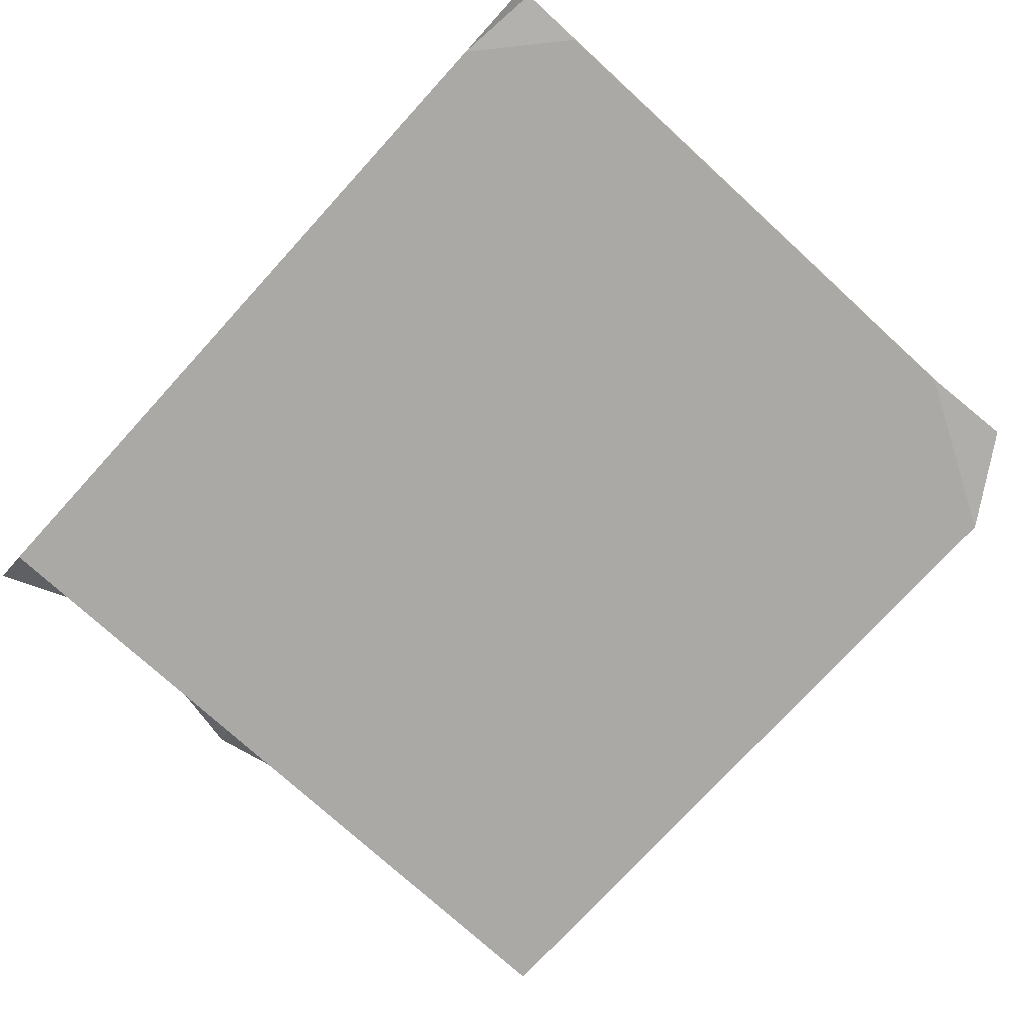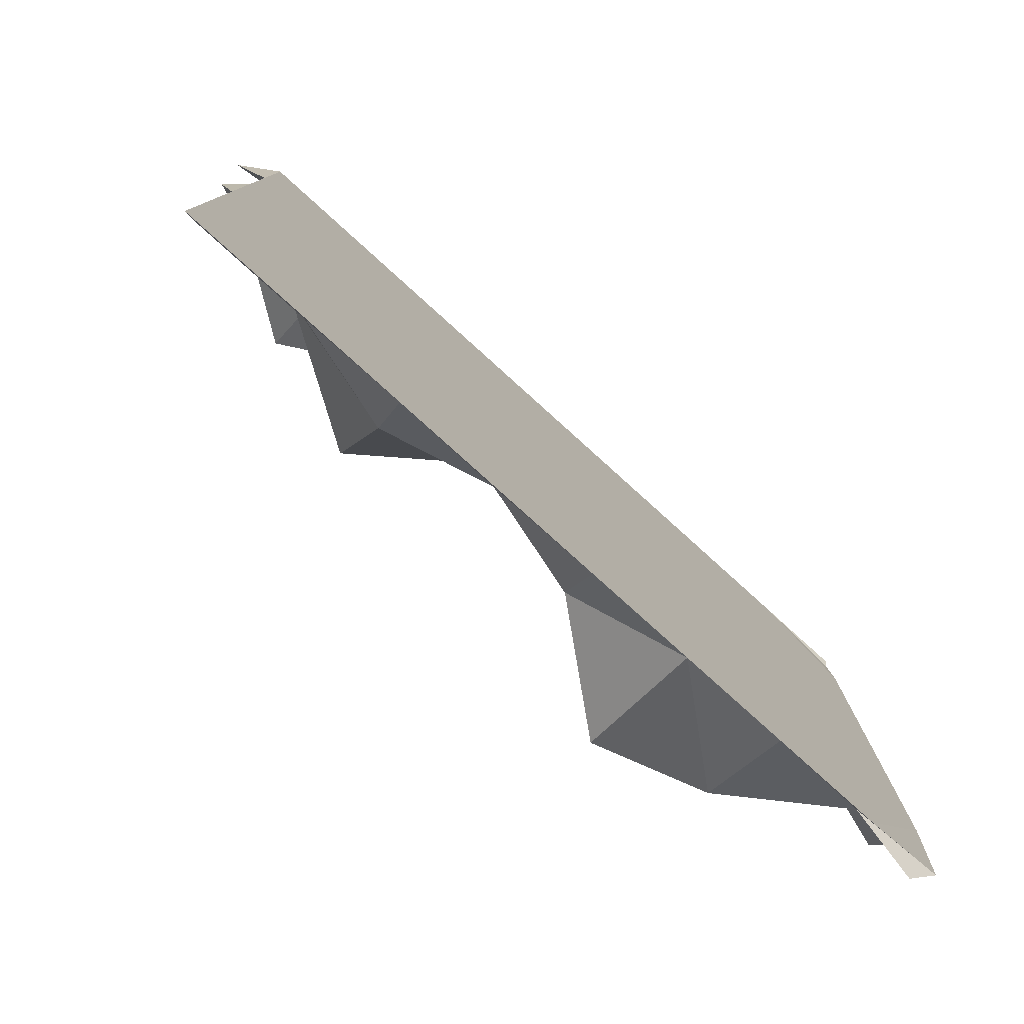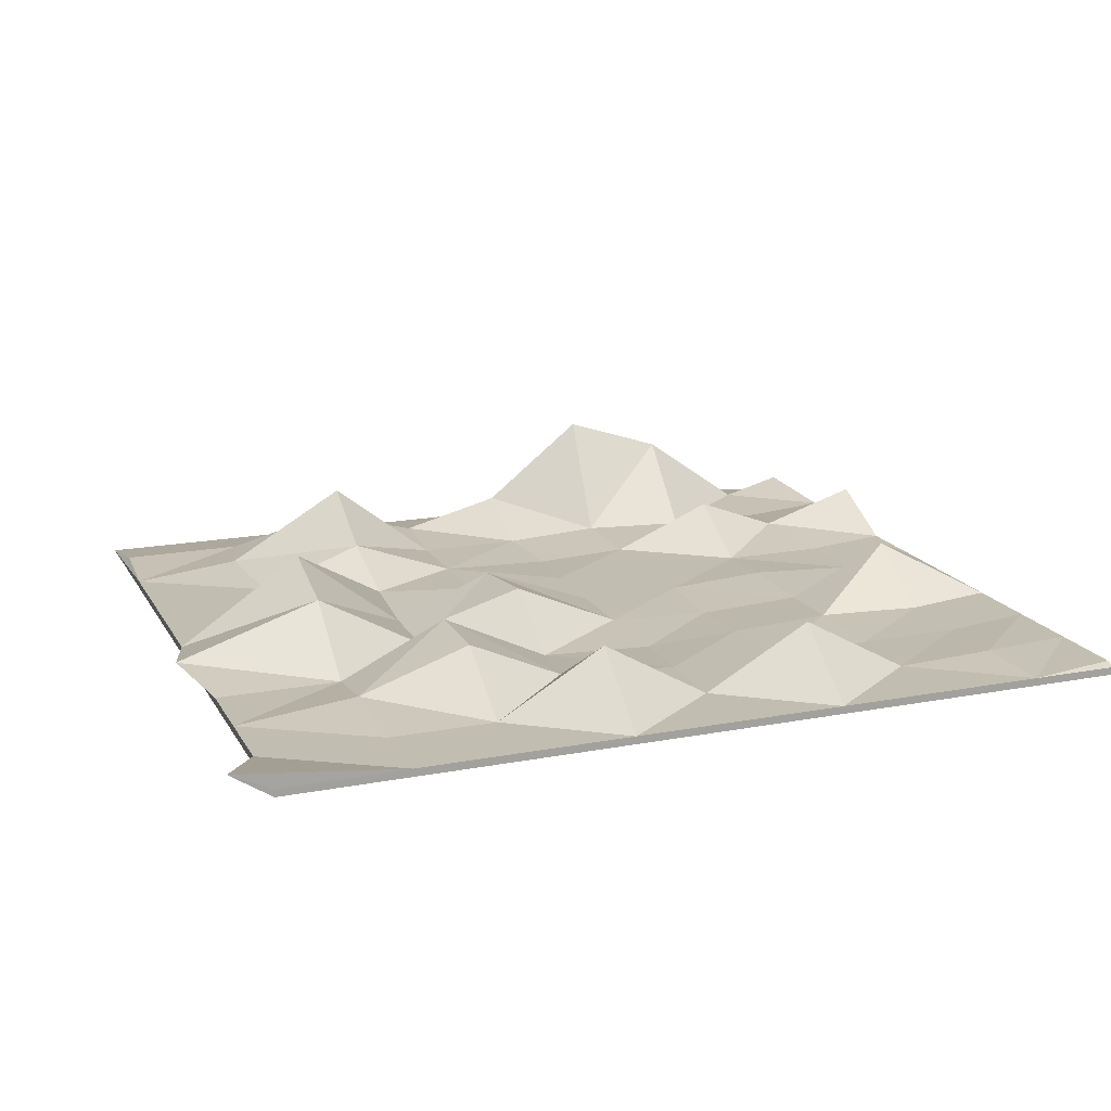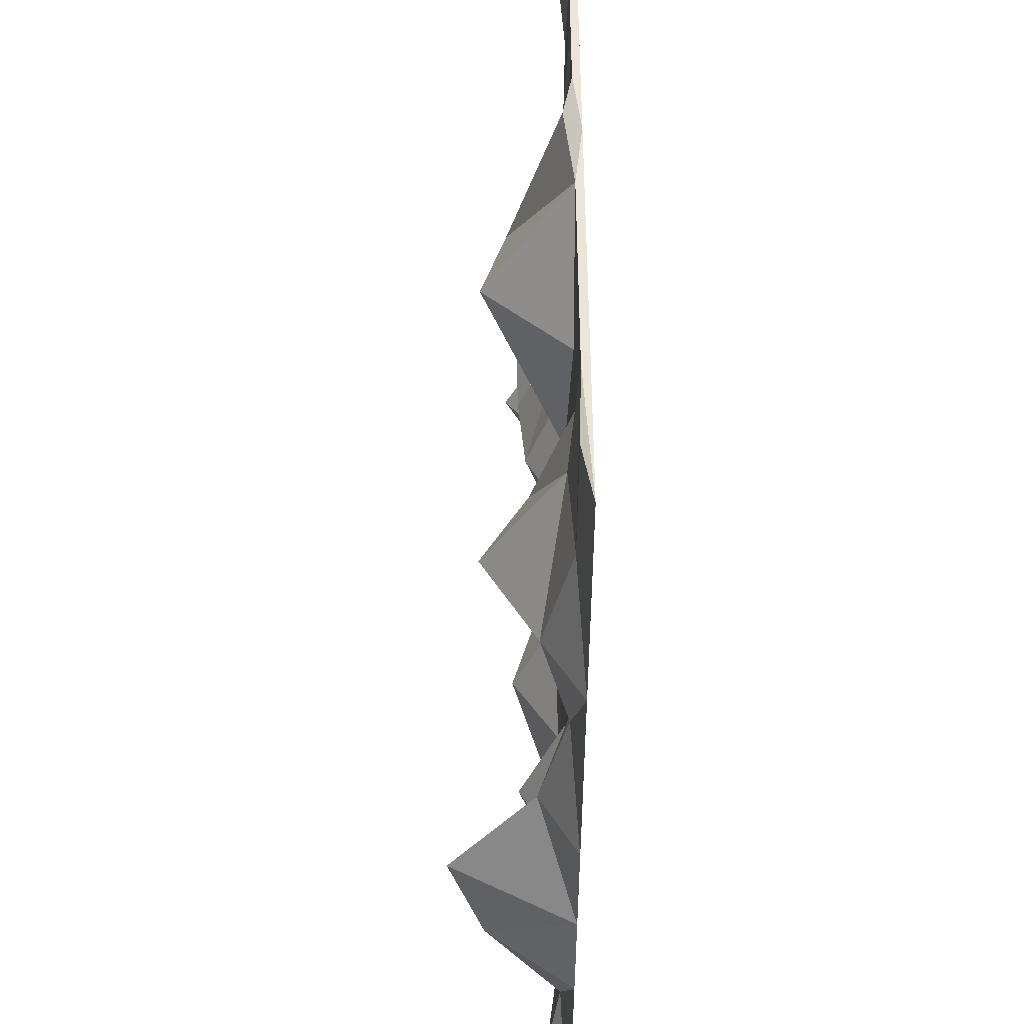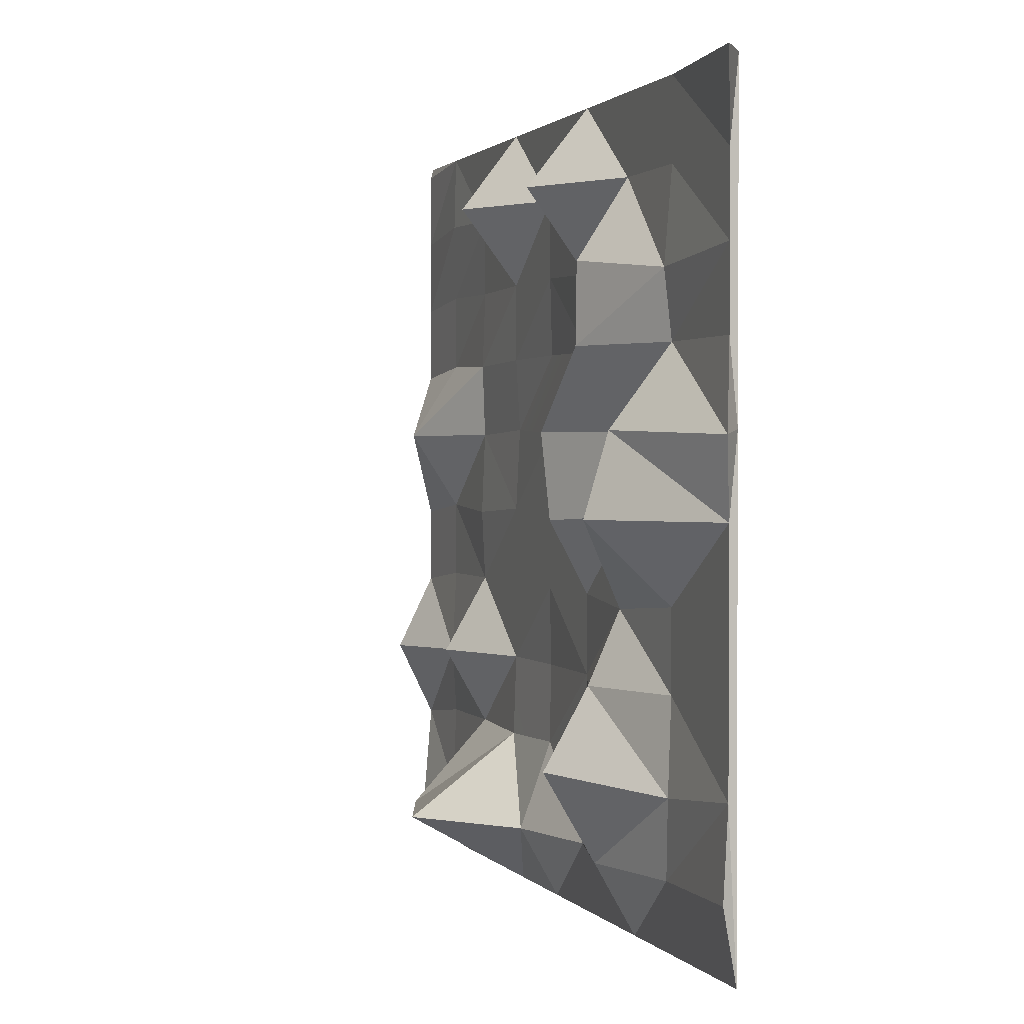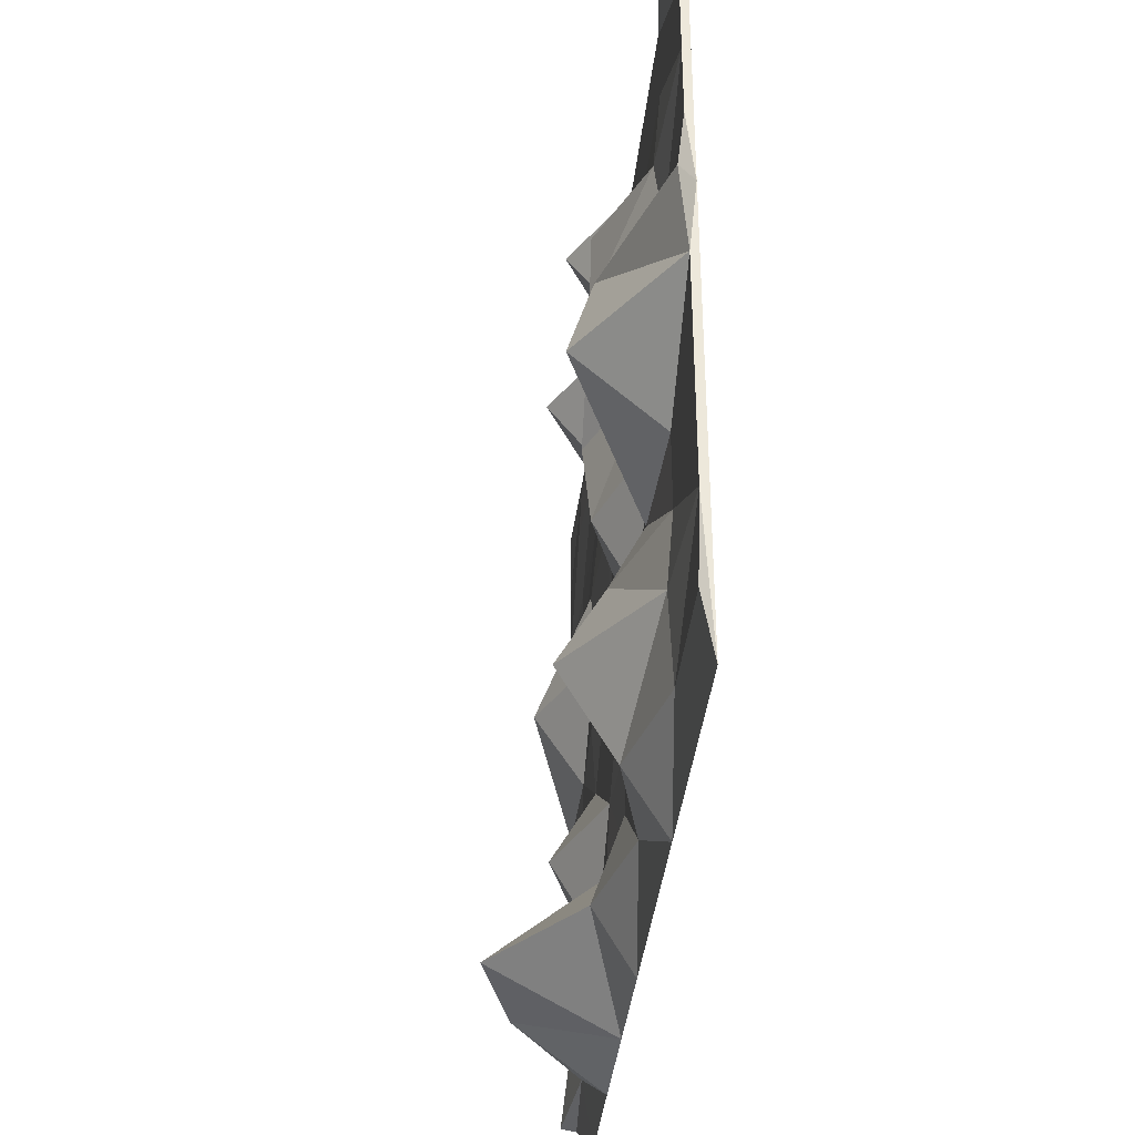
<metadata>
{"format":"obj","ext":"obj","renderer":"f3d","projection":"perspective","resolution":1024,"background":"white","views":[{"elev":-75.6,"azim":47.6,"up":"+Y"},{"elev":-79.4,"azim":-42.1,"up":"+Z"},{"elev":17.0,"azim":-21.0,"up":"+Y"},{"elev":-44.5,"azim":-90.3,"up":"+Z"},{"elev":1.4,"azim":-108.7,"up":"+Z"},{"elev":-37.6,"azim":-95.9,"up":"+Z"}]}
</metadata>
<code>
o Cube
v -2.228 0.02896 2.891
v -3.146 0.02896 2.891
v -2.228 0.02896 2.891
v -3.146 -0.02896 2.891
v -2.228 -0.02896 2.891
v -3.146 0.02896 -1.735
v -3.146 -0.02896 -2.891
v -3.146 -0.02896 -1.735
v 2.491 -0.02896 2.891
v 3.146 -0.02896 2.891
v 2.491 -0.02896 2.891
v 3.15 -0.004942 2.815
v 3.146 0.02896 2.891
v 2.528 0.04674 -2.381
v 3.187 0.01284 -2.457
v 2.491 -0.02896 -2.891
v 3.15 0.05298 -1.811
v 3.146 -0.02896 -1.735
v 3.146 -0.02896 -1.156
v 3.15 0.05298 -0.6545
v 3.146 -0.02896 -0.5782
v 3.15 0.05298 -0.07633
v 3.146 -0.02896 -0
v 3.15 0.05298 0.5019
v 3.146 -0.02896 0.5782
v 3.15 0.05298 1.08
v 3.146 -0.02896 1.156
v 3.15 0.05298 1.658
v 3.146 -0.02896 1.735
v 3.15 0.05298 2.236
v 3.146 -0.02896 2.313
v 2.491 -0.02896 -1.735
v 2.491 -0.02896 -1.156
v 2.491 -0.02896 -0.5782
v 2.491 -0.02896 -0
v 2.491 -0.02896 0.5782
v 2.491 -0.02896 1.156
v 2.491 -0.02896 1.735
v 2.491 -0.02896 2.313
v -3.445 0.1682 2.887
v -3.146 -0.02896 2.891
v -3.146 0.02896 2.313
v -3.146 -0.02896 2.313
v -3.146 -0.02896 1.735
v -3.146 0.02896 1.735
v -3.146 -0.02896 1.156
v -3.146 0.02896 1.156
v -3.146 -0.02896 0.5782
v -3.146 0.02896 0
v -3.146 -0.02896 -0
v -3.146 -0.02896 -0.5782
v -3.146 0.02896 -0.5782
v -3.146 -0.02896 -1.156
v -3.146 0.02896 -1.156
v -2.191 0.04674 -2.381
v -2.325 0.09238 -1.815
v -2.228 0.02896 -1.156
v -2.228 0.02896 -0.5782
v -2.228 0.6447 0
v -2.228 0.4703 0.5782
v -3.295 0.1058 0.5438
v -2.228 0.02896 1.156
v -2.232 0.08674 1.641
v -2.228 0.02896 2.313
v 2.491 0.02896 2.891
v 3.15 0.05298 2.815
v 1.704 0.02896 2.313
v 2.438 0.05969 2.325
v 0.9178 0.02896 2.891
v 1.704 0.02896 2.891
v 0.1314 0.02896 2.313
v 0.9178 0.4682 2.313
v -0.6551 0.02896 2.891
v 0.1314 0.02896 2.891
v -1.442 0.02896 2.313
v -0.6551 0.4853 2.313
v -1.442 0.02896 2.891
v 2.491 0.02896 1.735
v 0.9178 0.02896 1.735
v 1.727 0.0197 1.721
v -0.7418 0.07668 1.702
v 0.1314 0.02896 1.735
v -1.442 0.4 1.735
v 2.491 0.02896 1.156
v 1.685 0.05458 1.13
v 0.9178 0.02896 1.156
v -0.6551 0.02896 1.156
v 0.1848 -0.005104 1.164
v -1.442 0.4083 1.156
v 2.491 0.4023 0.5782
v 1.704 0.02896 0.5782
v 0.8981 0.005382 0.6118
v 0.1314 0.02896 0.5782
v -0.6551 0.3783 0.5782
v -1.442 0.02896 0.5782
v 2.491 0.02896 0
v 0.9178 0.02896 0
v 1.69 0.05906 -0.04346
v -0.6922 0.3259 -0.04647
v 0.1314 0.02896 0
v -1.442 0.02896 0
v 2.491 0.02896 -0.5782
v 1.704 0.02896 -0.5782
v 0.1314 0.02896 -0.5782
v 0.9178 0.02896 -0.5782
v -0.6551 0.02896 -0.5782
v -1.408 0.07102 -0.6386
v 2.37 0.09796 -1.214
v 3.15 0.3338 -1.233
v 0.9178 0.02896 -1.156
v 1.704 0.3591 -1.156
v -0.6551 0.02896 -1.156
v 0.1982 -0.001333 -1.159
v -1.442 0.3167 -1.156
v 1.704 0.02896 -1.735
v 2.491 0.02896 -1.735
v 0.1314 0.02896 -1.735
v 0.8812 0.06222 -1.751
v -0.6551 0.02896 -1.735
v -1.442 0.6412 -1.735
v 3.062 0.1383 -2.498
v 1.741 0.6078 -2.381
v 0.1685 0.2487 -2.381
v 0.9549 0.8663 -2.381
v -0.618 0.04674 -2.381
v -1.404 0.2528 -2.381
v -2.228 -0.02896 2.313
v -1.442 -0.02896 2.313
v -2.228 -0.02896 2.891
v -0.6551 -0.02896 2.313
v -1.442 -0.02896 2.891
v 0.1314 -0.02896 2.313
v -0.6551 -0.02896 2.891
v 0.9178 -0.02896 2.313
v 0.1314 -0.02896 2.891
v 1.704 -0.02896 2.313
v 0.9178 -0.02896 2.891
v 1.704 -0.02896 2.891
v -2.228 -0.02896 1.735
v -1.442 -0.02896 1.735
v -0.6551 -0.02896 1.735
v 0.1314 -0.02896 1.735
v 0.9178 -0.02896 1.735
v 1.704 -0.02896 1.735
v -2.228 -0.02896 1.156
v -1.442 -0.02896 1.156
v -0.6551 -0.02896 1.156
v 0.1314 -0.02896 1.156
v 0.9178 -0.02896 1.156
v 1.704 -0.02896 1.156
v -2.228 -0.02896 0.5782
v -1.442 -0.02896 0.5782
v -0.6551 -0.02896 0.5782
v 0.1314 -0.02896 0.5782
v 0.9178 -0.02896 0.5782
v 1.704 -0.02896 0.5782
v -2.228 -0.02896 -0
v -1.442 -0.02896 -0
v -0.6551 -0.02896 -0
v 0.1314 -0.02896 -0
v 0.9178 -0.02896 -0
v 1.704 -0.02896 -0
v -2.228 -0.02896 -0.5782
v -1.442 -0.02896 -0.5782
v -0.6551 -0.02896 -0.5782
v 0.1314 -0.02896 -0.5782
v 0.9178 -0.02896 -0.5782
v 1.704 -0.02896 -0.5782
v -2.228 -0.02896 -1.156
v -1.442 -0.02896 -1.156
v -0.6551 -0.02896 -1.156
v 0.1314 -0.02896 -1.156
v 0.9178 -0.02896 -1.156
v 1.704 -0.02896 -1.156
v -2.228 -0.02896 -1.735
v -1.442 -0.02896 -1.735
v -0.6551 -0.02896 -1.735
v 0.1314 -0.02896 -1.735
v 0.9178 -0.02896 -1.735
v 1.704 -0.02896 -1.735
v -2.228 -0.02896 -2.891
v -1.442 -0.02896 -2.891
v -0.6551 -0.02896 -2.891
v 0.1314 -0.02896 -2.891
v 0.9178 -0.02896 -2.891
v 1.704 -0.02896 -2.891
v -3.109 0.04674 -2.381
v -1.442 -0.02896 2.891
v -0.6551 -0.02896 2.891
v 0.1314 -0.02896 2.891
v 0.9178 -0.02896 2.891
v 1.704 -0.02896 2.891
v 2.491 0.02896 2.891
v 1.704 0.02896 2.891
v 0.9178 0.02896 2.891
v 0.1314 0.02896 2.891
v -0.6551 0.02896 2.891
v -1.442 0.02896 2.891
f 1 2 3
f 3 4 5
f 6 7 8
f 9 10 11
f 12 13 10
f 14 15 16
f 15 17 18
f 17 19 18
f 19 20 21
f 21 22 23
f 23 24 25
f 25 26 27
f 27 28 29
f 29 30 31
f 30 12 31
f 16 18 32
f 18 33 32
f 19 34 33
f 21 35 34
f 23 36 35
f 25 37 36
f 27 38 37
f 29 39 38
f 31 9 39
f 4 40 41
f 41 42 43
f 42 44 43
f 45 46 44
f 47 48 46
f 48 49 50
f 49 51 50
f 52 53 51
f 54 8 53
f 55 6 56
f 6 57 56
f 54 58 57
f 58 49 59
f 49 60 59
f 61 62 60
f 62 45 63
f 45 64 63
f 42 1 64
f 30 65 66
f 67 65 68
f 67 69 70
f 71 69 72
f 71 73 74
f 75 73 76
f 64 77 75
f 28 68 30
f 78 67 68
f 79 67 80
f 79 71 72
f 81 71 82
f 81 75 76
f 63 75 83
f 84 28 26
f 84 80 78
f 85 79 80
f 86 82 79
f 87 82 88
f 89 81 87
f 89 63 83
f 90 26 24
f 90 85 84
f 91 86 85
f 92 88 86
f 93 87 88
f 94 89 87
f 95 62 89
f 22 90 24
f 96 91 90
f 97 91 98
f 97 93 92
f 99 93 100
f 99 95 94
f 101 60 95
f 102 22 20
f 103 96 102
f 103 97 98
f 104 97 105
f 106 100 104
f 106 101 99
f 107 59 101
f 108 20 109
f 108 103 102
f 110 103 111
f 110 104 105
f 112 104 113
f 112 107 106
f 57 107 114
f 17 108 109
f 115 108 116
f 115 110 111
f 117 110 118
f 117 112 113
f 119 114 112
f 56 114 120
f 14 17 121
f 14 115 116
f 122 118 115
f 123 118 124
f 125 117 123
f 126 119 125
f 126 56 120
f 127 41 43
f 128 129 127
f 130 131 128
f 132 133 130
f 134 135 132
f 136 137 134
f 39 138 136
f 139 43 44
f 140 127 139
f 141 128 140
f 142 130 141
f 143 132 142
f 144 134 143
f 38 136 144
f 145 44 46
f 146 139 145
f 147 140 146
f 148 141 147
f 149 142 148
f 150 143 149
f 37 144 150
f 151 46 48
f 152 145 151
f 153 146 152
f 154 147 153
f 155 148 154
f 156 149 155
f 36 150 156
f 157 48 50
f 158 151 157
f 159 152 158
f 160 153 159
f 161 154 160
f 162 155 161
f 35 156 162
f 163 50 51
f 164 157 163
f 165 158 164
f 166 159 165
f 167 160 166
f 168 161 167
f 34 162 168
f 169 51 53
f 170 163 169
f 171 164 170
f 172 165 171
f 173 166 172
f 174 167 173
f 33 168 174
f 175 53 8
f 176 169 175
f 177 170 176
f 178 171 177
f 179 172 178
f 180 173 179
f 32 174 180
f 181 8 7
f 182 175 181
f 183 176 182
f 184 177 183
f 185 178 184
f 186 179 185
f 16 180 186
f 187 181 7
f 55 182 181
f 182 125 183
f 125 184 183
f 123 185 184
f 185 122 186
f 186 14 16
f 41 5 4
f 129 188 5
f 131 189 188
f 133 190 189
f 135 191 190
f 137 192 191
f 138 11 192
f 13 11 10
f 193 192 11
f 194 191 192
f 195 190 191
f 196 189 190
f 197 188 189
f 198 5 188
f 66 193 13
f 65 194 193
f 70 195 194
f 69 196 195
f 74 197 196
f 73 198 197
f 77 3 198
f 1 40 2
f 3 2 4
f 6 187 7
f 9 12 10
f 12 66 13
f 14 121 15
f 15 121 17
f 17 109 19
f 19 109 20
f 21 20 22
f 23 22 24
f 25 24 26
f 27 26 28
f 29 28 30
f 30 66 12
f 16 15 18
f 18 19 33
f 19 21 34
f 21 23 35
f 23 25 36
f 25 27 37
f 27 29 38
f 29 31 39
f 31 12 9
f 4 2 40
f 41 40 42
f 42 45 44
f 45 47 46
f 47 61 48
f 48 61 49
f 49 52 51
f 52 54 53
f 54 6 8
f 55 187 6
f 6 54 57
f 54 52 58
f 58 52 49
f 49 61 60
f 61 47 62
f 62 47 45
f 45 42 64
f 42 40 1
f 30 68 65
f 67 70 65
f 67 72 69
f 71 74 69
f 71 76 73
f 75 77 73
f 64 1 77
f 28 78 68
f 78 80 67
f 79 72 67
f 79 82 71
f 81 76 71
f 81 83 75
f 63 64 75
f 84 78 28
f 84 85 80
f 85 86 79
f 86 88 82
f 87 81 82
f 89 83 81
f 89 62 63
f 90 84 26
f 90 91 85
f 91 92 86
f 92 93 88
f 93 94 87
f 94 95 89
f 95 60 62
f 22 96 90
f 96 98 91
f 97 92 91
f 97 100 93
f 99 94 93
f 99 101 95
f 101 59 60
f 102 96 22
f 103 98 96
f 103 105 97
f 104 100 97
f 106 99 100
f 106 107 101
f 107 58 59
f 108 102 20
f 108 111 103
f 110 105 103
f 110 113 104
f 112 106 104
f 112 114 107
f 57 58 107
f 17 116 108
f 115 111 108
f 115 118 110
f 117 113 110
f 117 119 112
f 119 120 114
f 56 57 114
f 14 116 17
f 14 122 115
f 122 124 118
f 123 117 118
f 125 119 117
f 126 120 119
f 126 55 56
f 127 129 41
f 128 131 129
f 130 133 131
f 132 135 133
f 134 137 135
f 136 138 137
f 39 9 138
f 139 127 43
f 140 128 127
f 141 130 128
f 142 132 130
f 143 134 132
f 144 136 134
f 38 39 136
f 145 139 44
f 146 140 139
f 147 141 140
f 148 142 141
f 149 143 142
f 150 144 143
f 37 38 144
f 151 145 46
f 152 146 145
f 153 147 146
f 154 148 147
f 155 149 148
f 156 150 149
f 36 37 150
f 157 151 48
f 158 152 151
f 159 153 152
f 160 154 153
f 161 155 154
f 162 156 155
f 35 36 156
f 163 157 50
f 164 158 157
f 165 159 158
f 166 160 159
f 167 161 160
f 168 162 161
f 34 35 162
f 169 163 51
f 170 164 163
f 171 165 164
f 172 166 165
f 173 167 166
f 174 168 167
f 33 34 168
f 175 169 53
f 176 170 169
f 177 171 170
f 178 172 171
f 179 173 172
f 180 174 173
f 32 33 174
f 181 175 8
f 182 176 175
f 183 177 176
f 184 178 177
f 185 179 178
f 186 180 179
f 16 32 180
f 187 55 181
f 55 126 182
f 182 126 125
f 125 123 184
f 123 124 185
f 185 124 122
f 186 122 14
f 41 129 5
f 129 131 188
f 131 133 189
f 133 135 190
f 135 137 191
f 137 138 192
f 138 9 11
f 13 193 11
f 193 194 192
f 194 195 191
f 195 196 190
f 196 197 189
f 197 198 188
f 198 3 5
f 66 65 193
f 65 70 194
f 70 69 195
f 69 74 196
f 74 73 197
f 73 77 198
f 77 1 3

</code>
